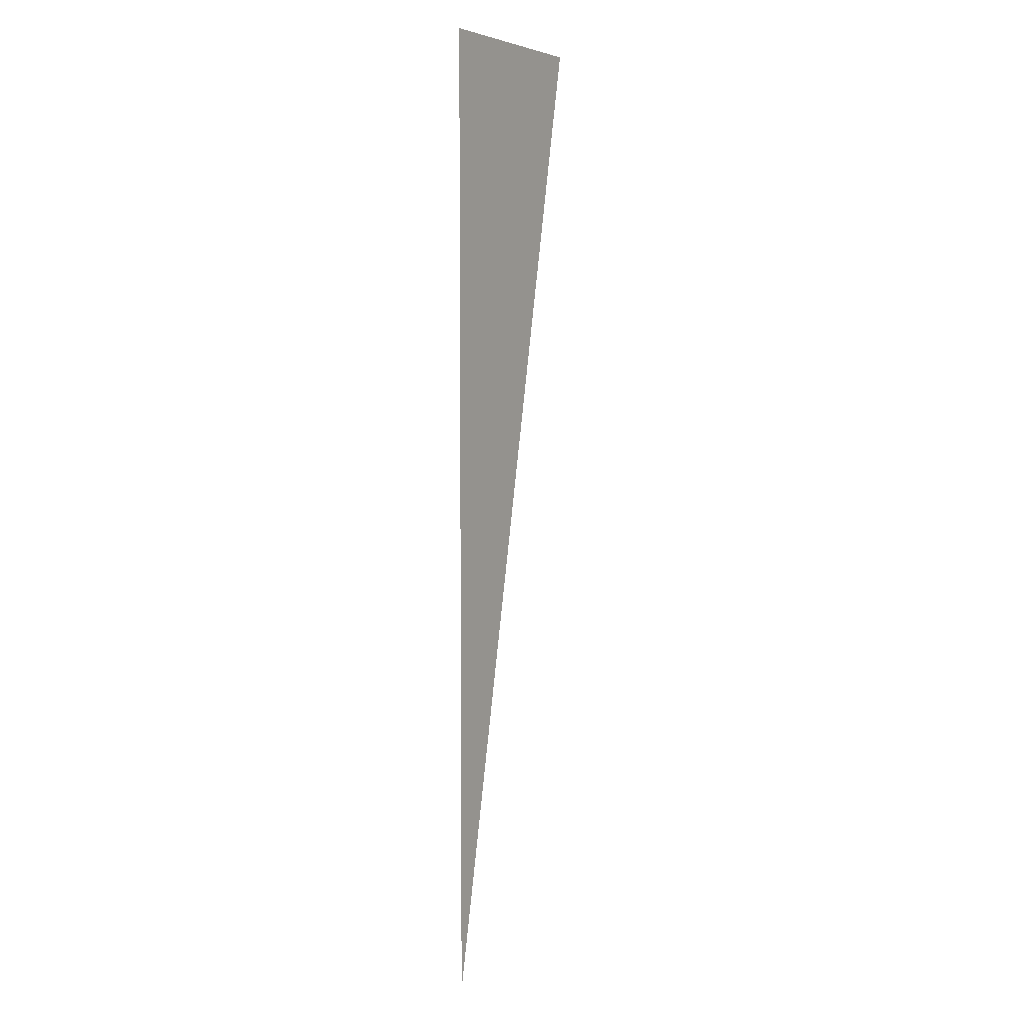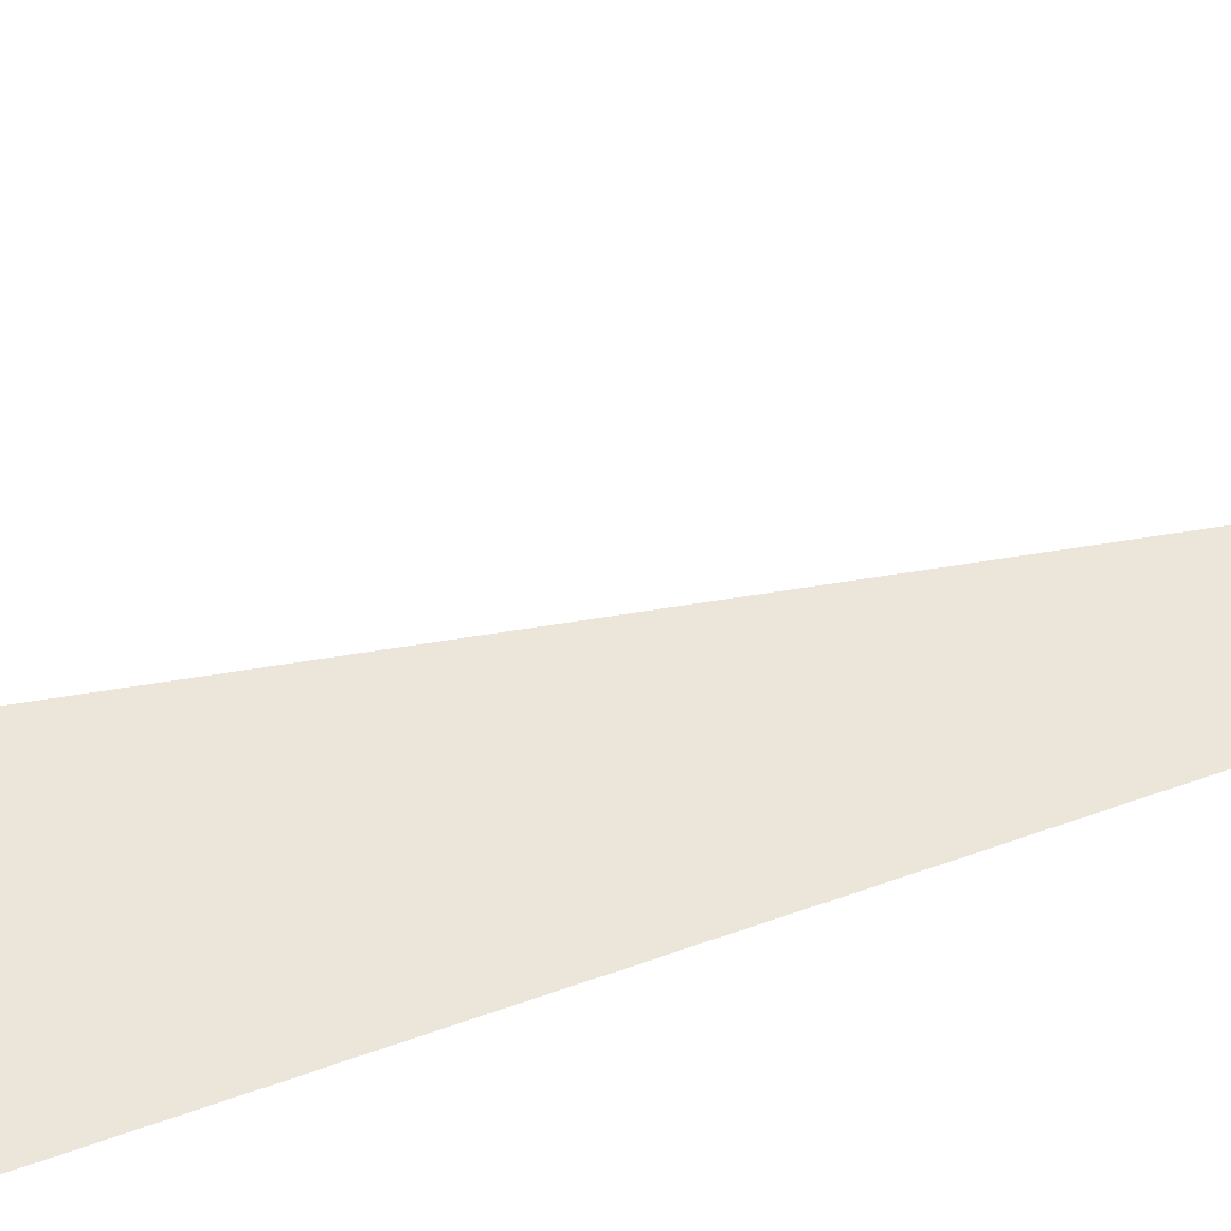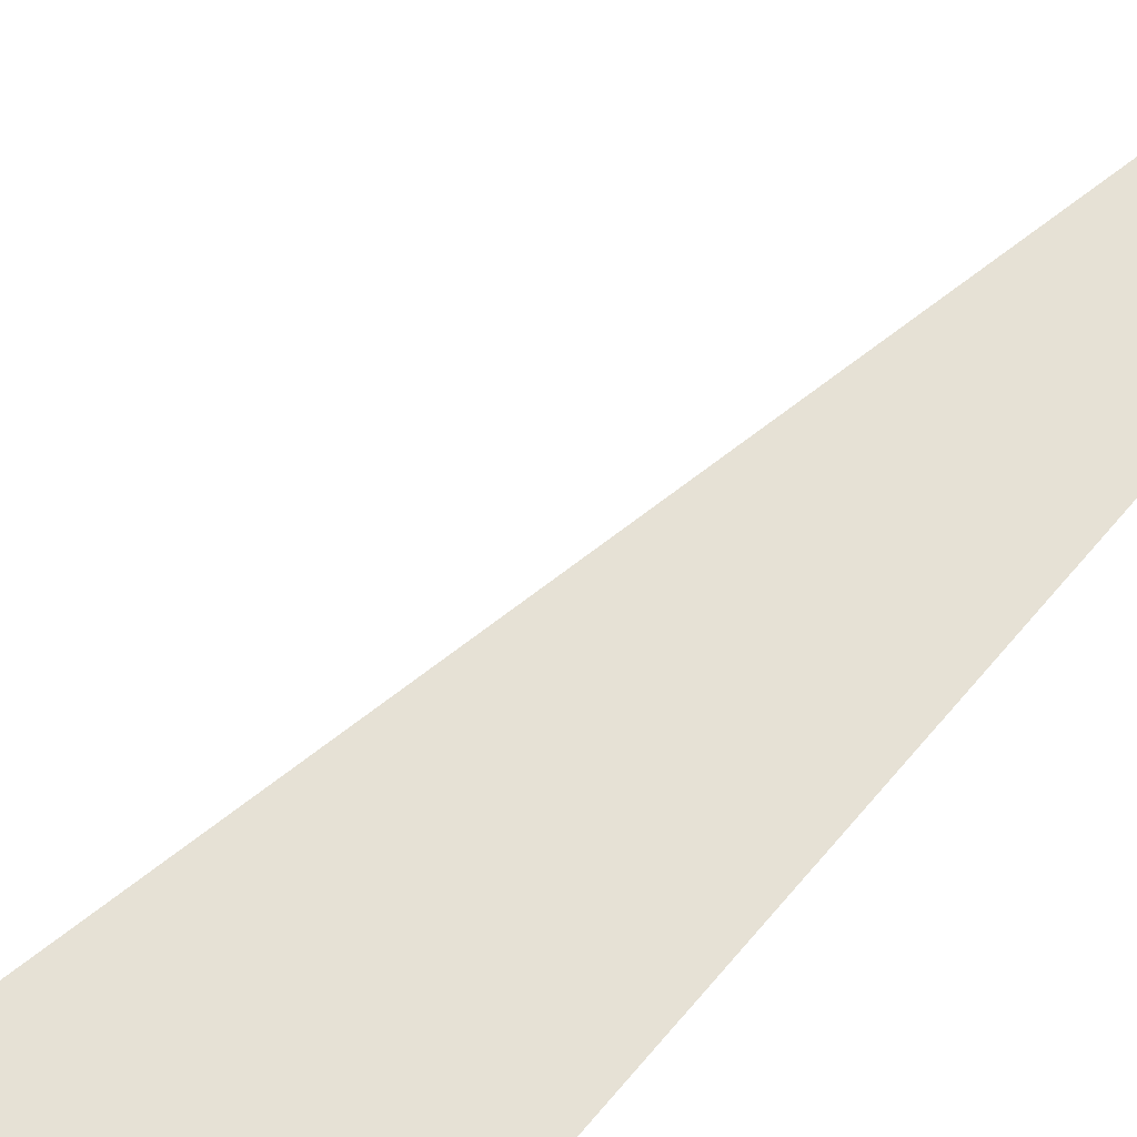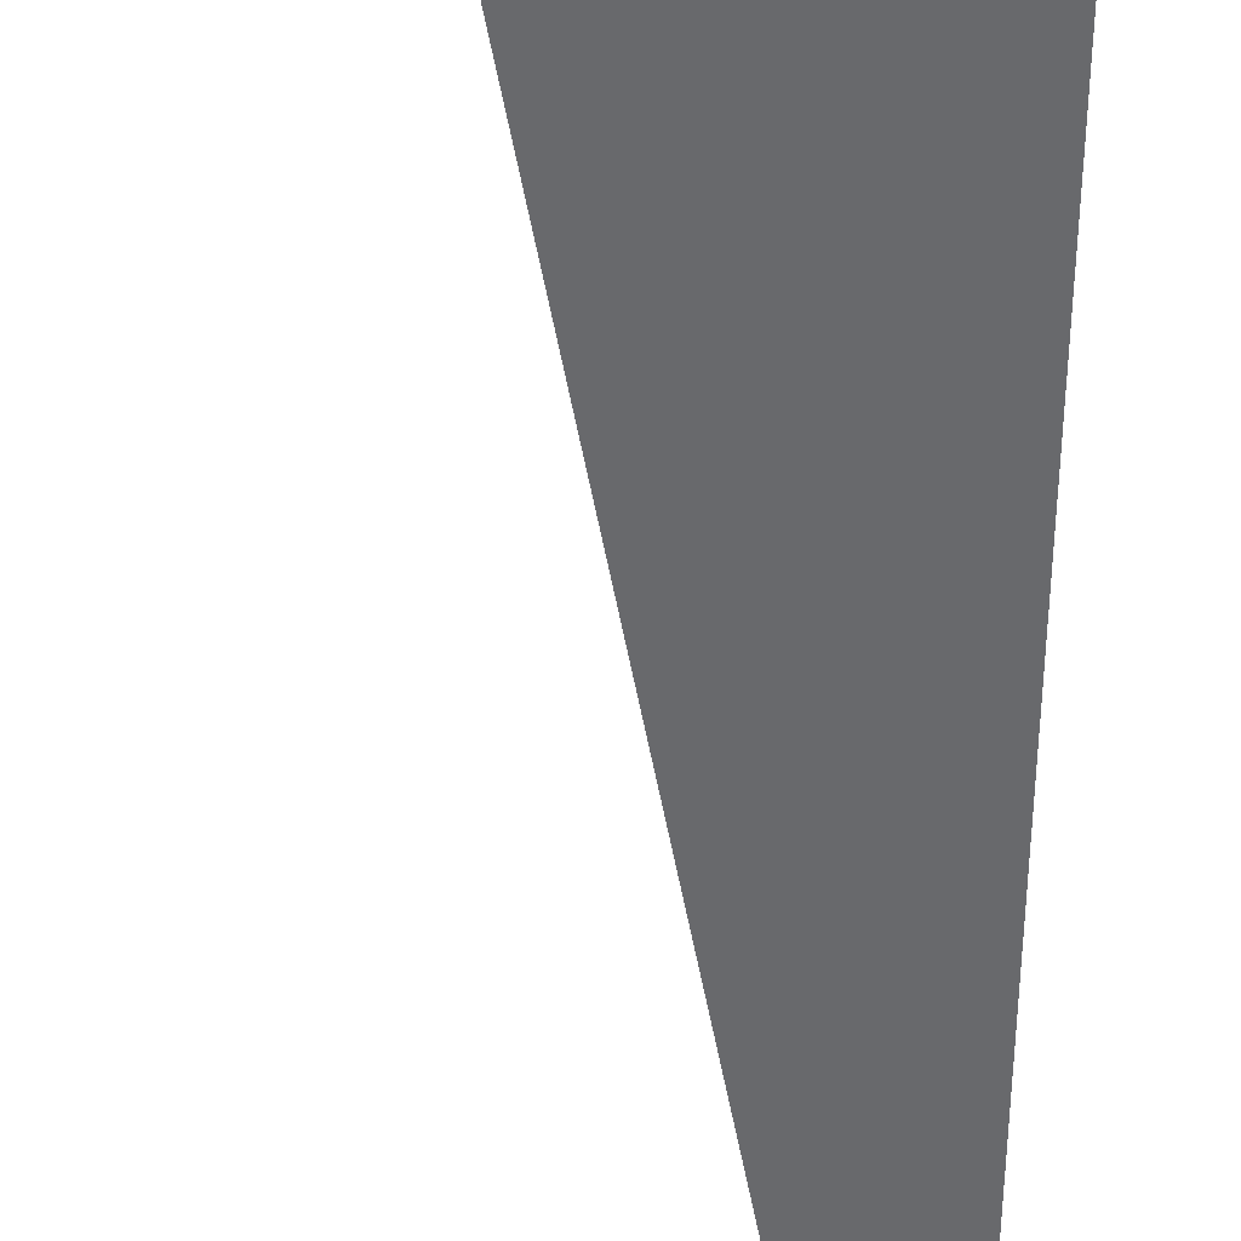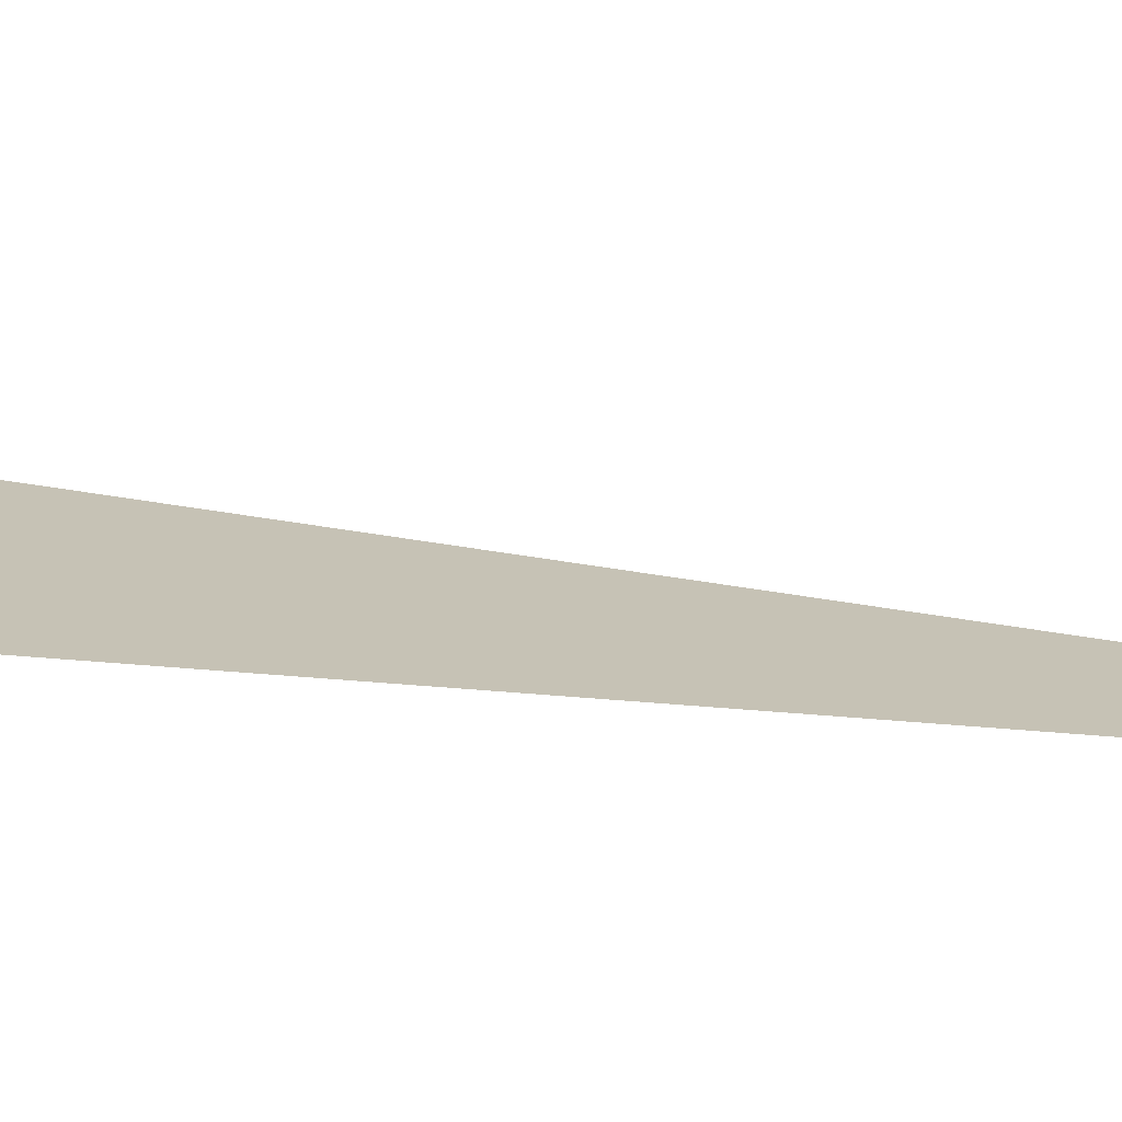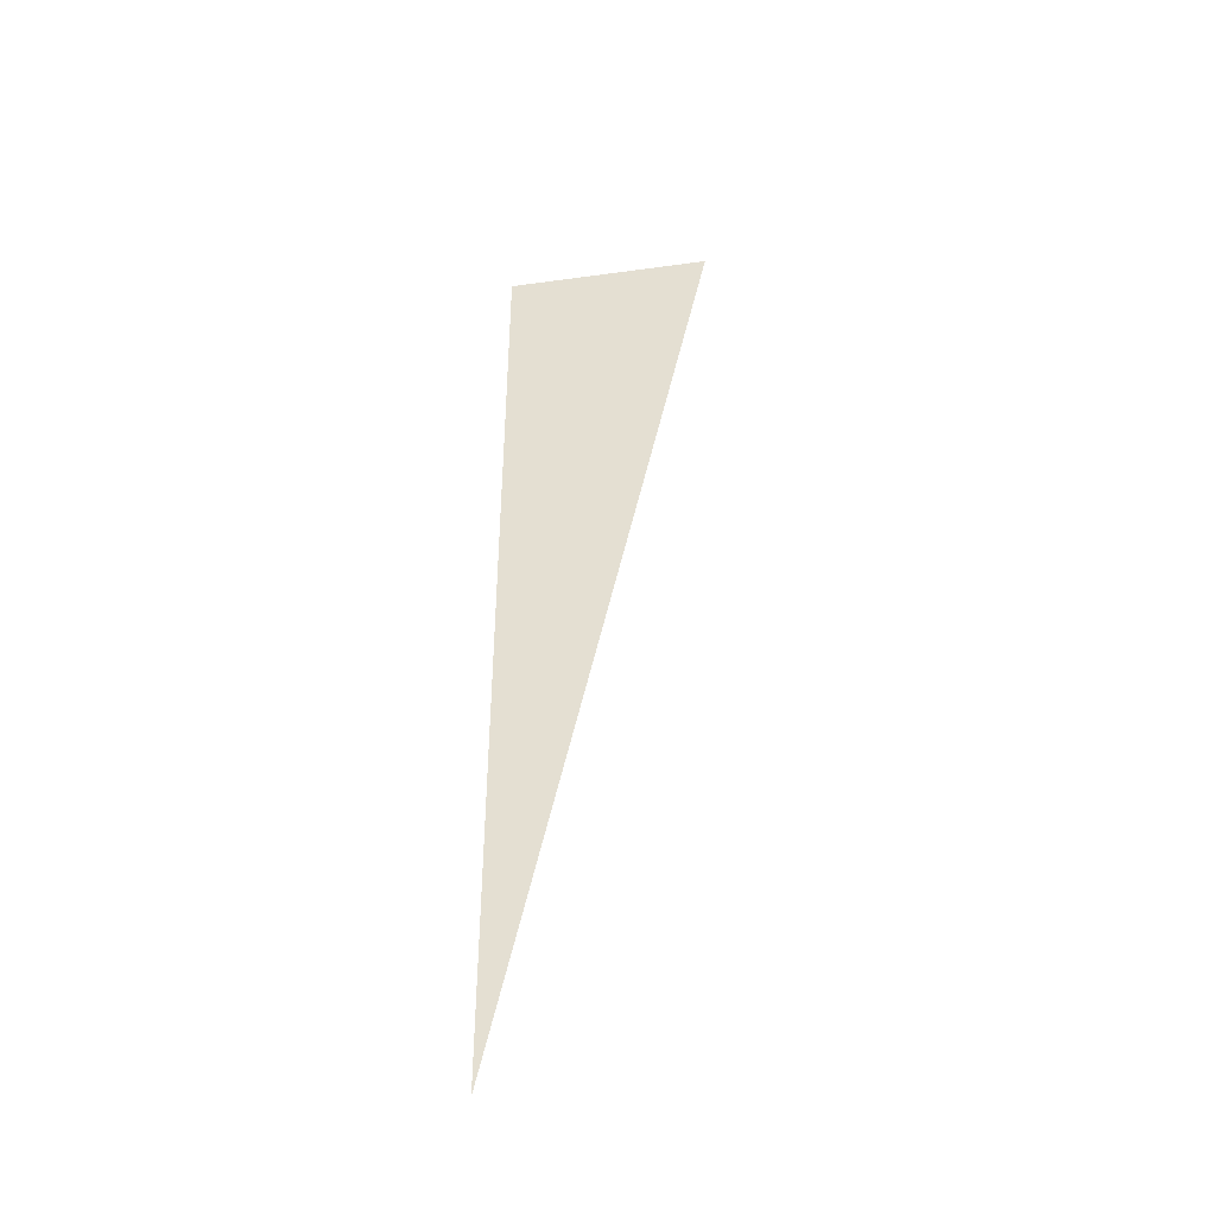
<metadata>
{"format":"obj","ext":"obj","renderer":"f3d","projection":"perspective","resolution":1024,"background":"white","views":[{"elev":4.9,"azim":120.5,"up":"+Z"},{"elev":48.0,"azim":66.9,"up":"+Y"},{"elev":64.7,"azim":39.4,"up":"+Y"},{"elev":-52.8,"azim":-1.7,"up":"+Y"},{"elev":18.9,"azim":102.2,"up":"+Y"},{"elev":-44.0,"azim":-170.8,"up":"+Z"}]}
</metadata>
<code>
v 6502 358.4 -1869
v 6400 358.4 -1382
v 6502 358.4 -1382
f 1 2 3

</code>
